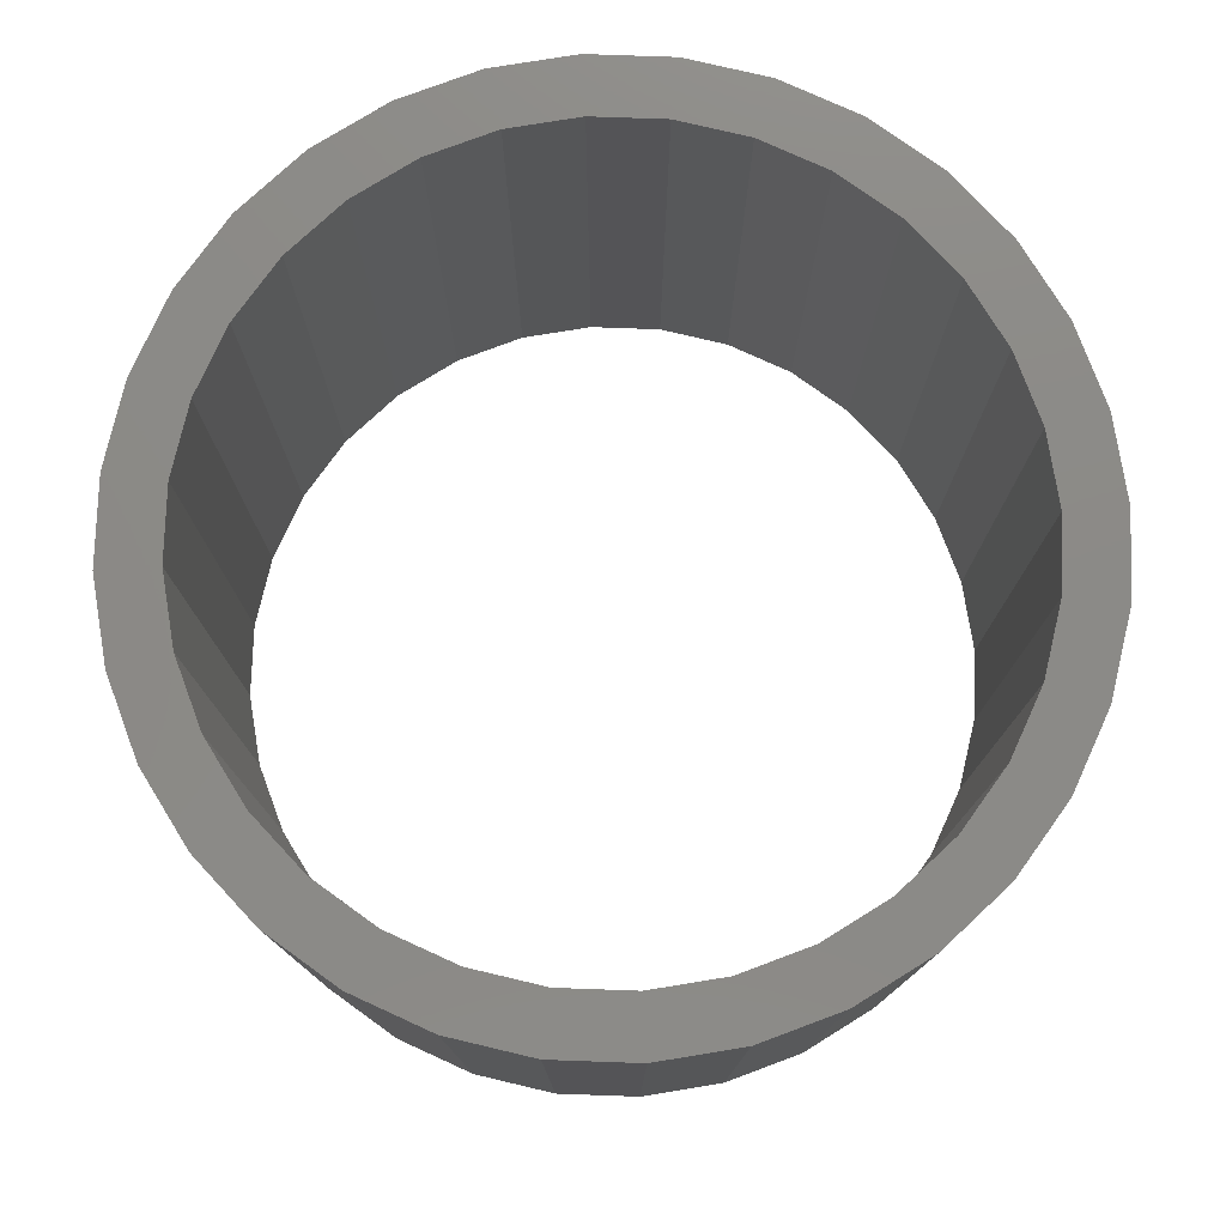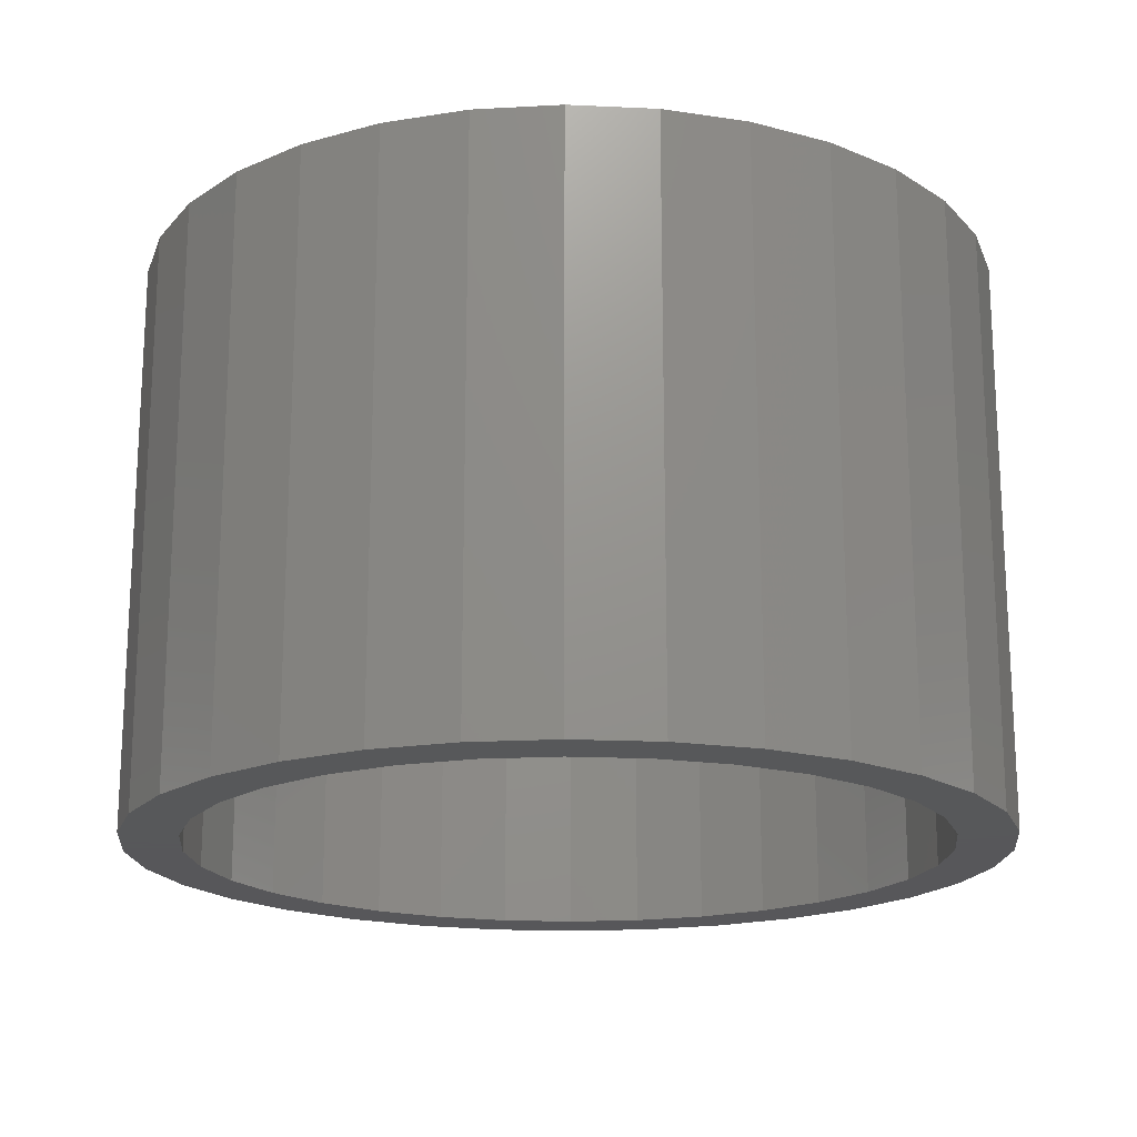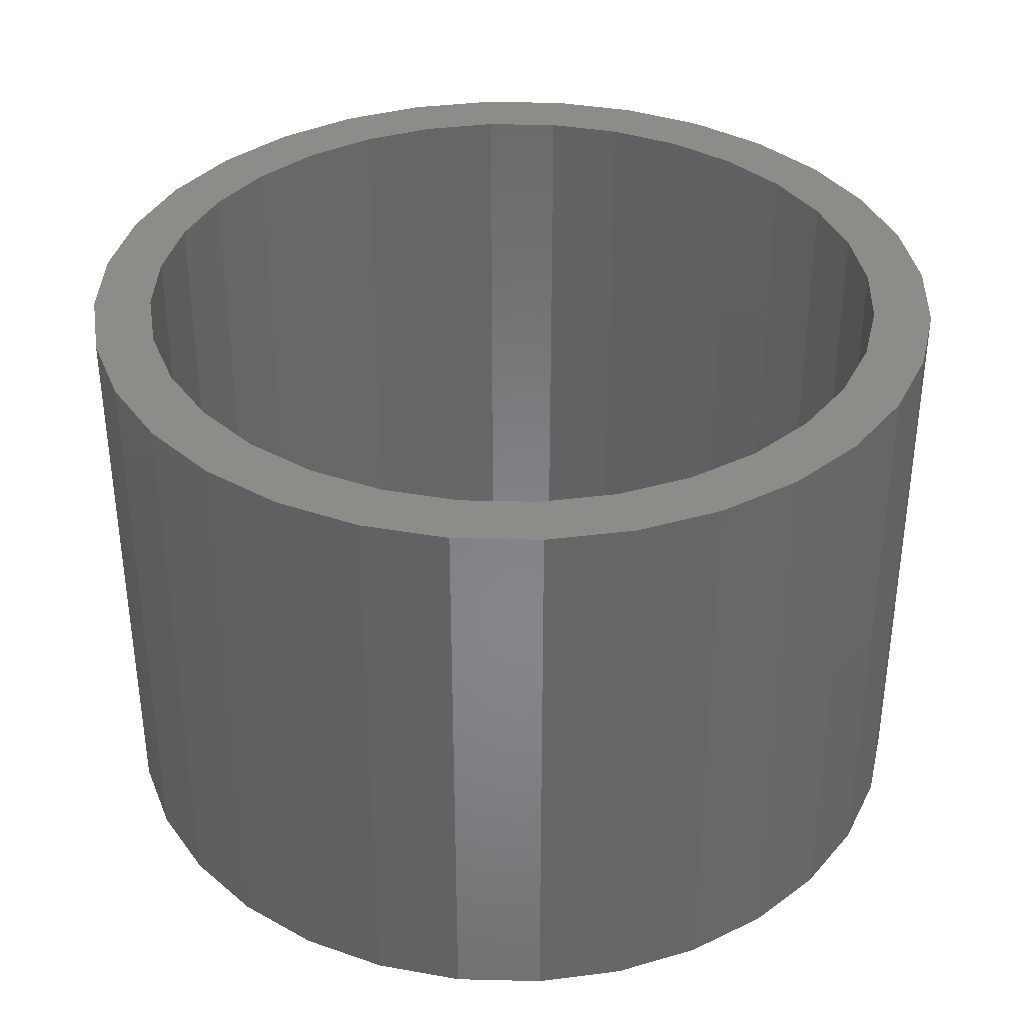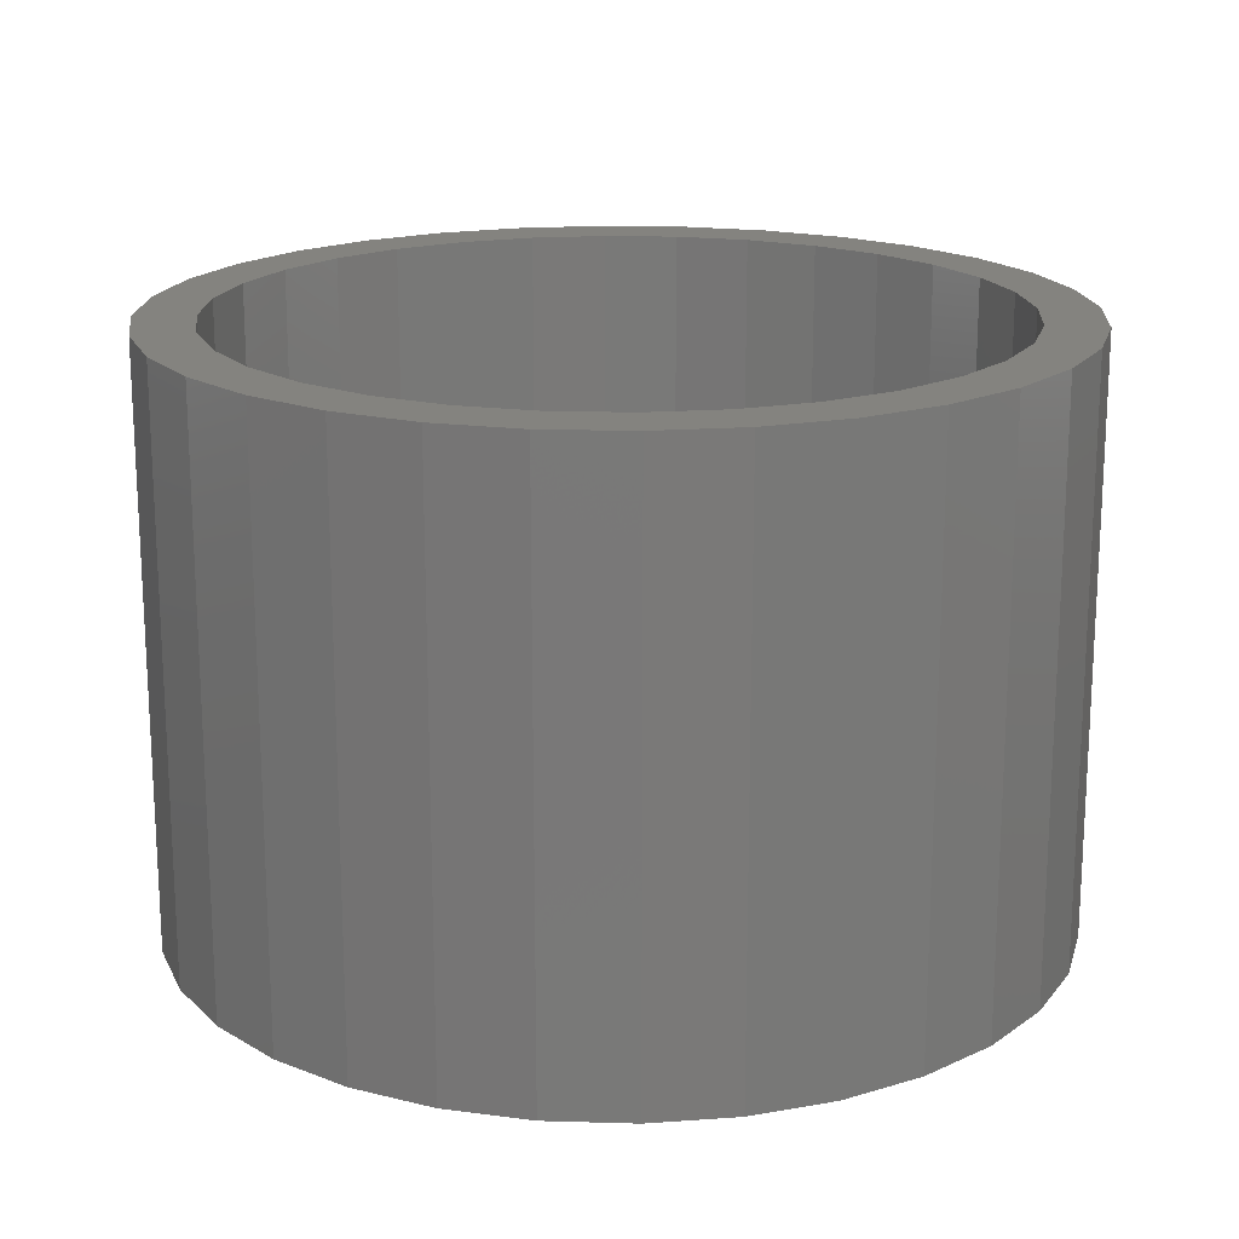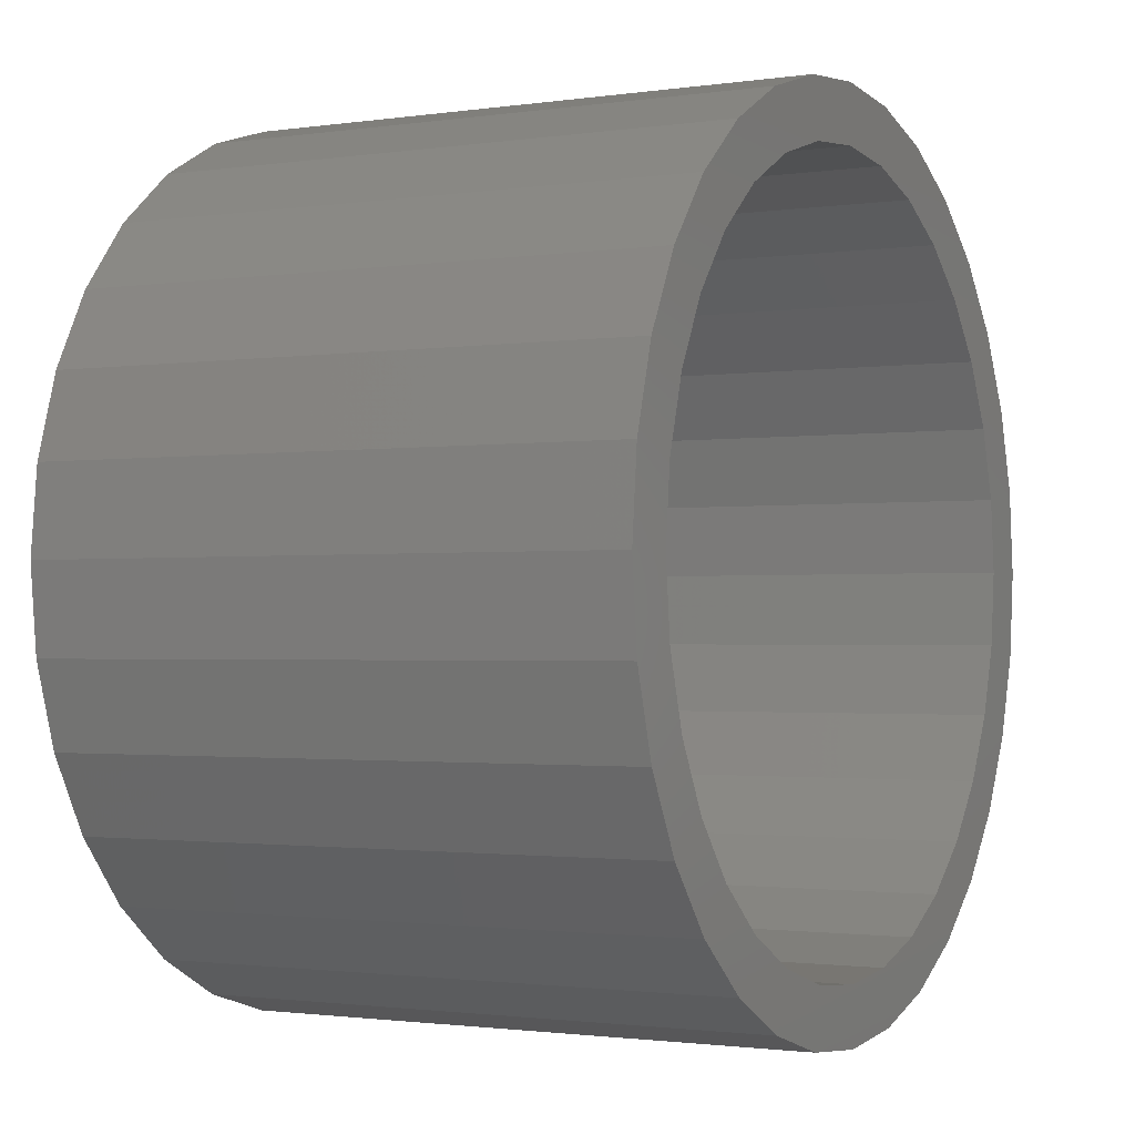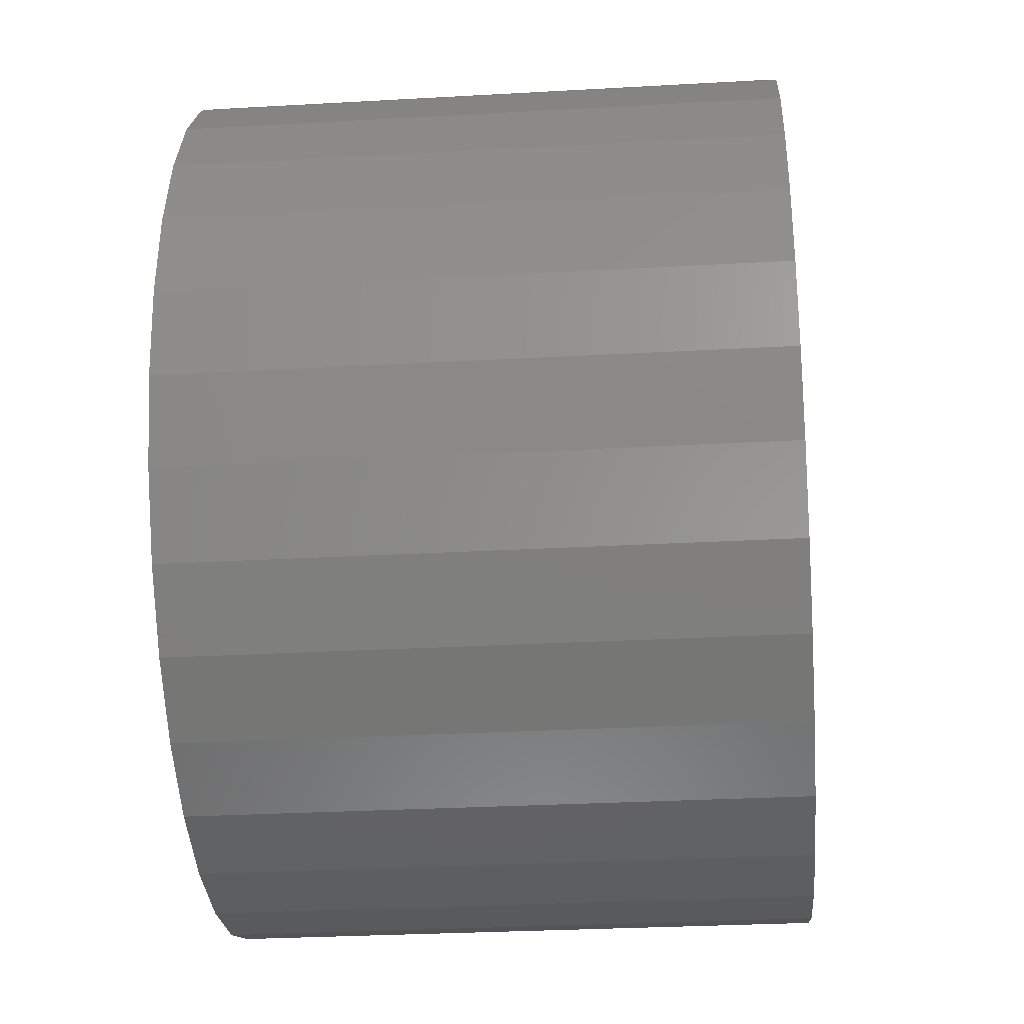
<metadata>
{"format":"stl","ext":"stl","renderer":"f3d","projection":"perspective","resolution":1024,"background":"white","views":[{"elev":77.6,"azim":-138.6,"up":"+Z"},{"elev":-18.2,"azim":-100.8,"up":"+Z"},{"elev":36.5,"azim":-138.8,"up":"+Z"},{"elev":18.0,"azim":98.9,"up":"+Z"},{"elev":-1.5,"azim":118.3,"up":"+Y"},{"elev":-29.3,"azim":94.8,"up":"+Y"}]}
</metadata>
<code>
# stl→obj: 128 verts, 256 faces
v 7.5 0 10
v 7.356 1.463 0
v 7.356 1.463 10
v 7.5 0 0
v -7.5 0 0
v -7.356 1.463 10
v -7.356 1.463 0
v -7.5 0 10
v 1.463 7.356 0
v 0 7.5 10
v 1.463 7.356 10
v 0 7.5 0
v -1.463 -7.356 0
v 0 -7.5 10
v -1.463 -7.356 10
v 0 -7.5 0
v -5.303 -5.303 0
v -6.236 -4.167 10
v -6.236 -4.167 0
v -5.303 -5.303 10
v 6.236 4.167 10
v 5.303 5.303 0
v 5.303 5.303 10
v 6.236 4.167 0
v -4.167 6.236 0
v -5.303 5.303 10
v -4.167 6.236 10
v -5.303 5.303 0
v -1.463 7.356 0
v -2.87 6.929 10
v -1.463 7.356 10
v -2.87 6.929 0
v 4.167 -6.236 0
v 5.303 -5.303 10
v 4.167 -6.236 10
v 5.303 -5.303 0
v 6.5 0 0
v 7.356 -1.463 0
v 6.375 -1.268 0
v 6.929 -2.87 0
v 6.375 1.268 0
v 6.005 -2.487 0
v 6.236 -4.167 0
v 5.405 -3.611 0
v 4.596 -4.596 0
v 3.611 -5.405 0
v 2.87 -6.929 0
v 2.487 -6.005 0
v 1.463 -7.356 0
v 1.268 -6.375 0
v 0 -6.5 0
v -1.268 -6.375 0
v -2.487 -6.005 0
v -2.87 -6.929 0
v -3.611 -5.405 0
v -4.167 -6.236 0
v -4.596 -4.596 0
v -5.405 -3.611 0
v -6.005 -2.487 0
v -6.929 -2.87 0
v -6.375 -1.268 0
v -7.356 -1.463 0
v 6.929 2.87 0
v 6.005 2.487 0
v 5.405 3.611 0
v 4.596 4.596 0
v 4.167 6.236 0
v 3.611 5.405 0
v 2.87 6.929 0
v 2.487 6.005 0
v 1.268 6.375 0
v 0 6.5 0
v -1.268 6.375 0
v -2.487 6.005 0
v -3.611 5.405 0
v -4.596 4.596 0
v -5.405 3.611 0
v -6.236 4.167 0
v -6.005 2.487 0
v -6.929 2.87 0
v -6.375 1.268 0
v -6.5 0 0
v 6.929 2.87 10
v 2.87 6.929 10
v 4.167 6.236 10
v -6.236 4.167 10
v -6.929 2.87 10
v 6.5 0 10
v 6.375 1.268 10
v 7.356 -1.463 10
v 6.375 -1.268 10
v 6.005 2.487 10
v 5.405 3.611 10
v 4.596 4.596 10
v 3.611 5.405 10
v 2.487 6.005 10
v 1.268 6.375 10
v 0 6.5 10
v -1.268 6.375 10
v -2.487 6.005 10
v -3.611 5.405 10
v -4.596 4.596 10
v -5.405 3.611 10
v -6.005 2.487 10
v -6.375 1.268 10
v 6.929 -2.87 10
v 6.005 -2.487 10
v 6.236 -4.167 10
v 5.405 -3.611 10
v 4.596 -4.596 10
v 3.611 -5.405 10
v 2.87 -6.929 10
v 2.487 -6.005 10
v 1.463 -7.356 10
v 1.268 -6.375 10
v 0 -6.5 10
v -1.268 -6.375 10
v -2.487 -6.005 10
v -2.87 -6.929 10
v -3.611 -5.405 10
v -4.167 -6.236 10
v -4.596 -4.596 10
v -5.405 -3.611 10
v -6.005 -2.487 10
v -6.929 -2.87 10
v -6.375 -1.268 10
v -7.356 -1.463 10
v -6.5 0 10
f 1 2 3
f 2 1 4
f 5 6 7
f 6 5 8
f 9 10 11
f 10 9 12
f 13 14 15
f 14 13 16
f 17 18 19
f 18 17 20
f 21 22 23
f 22 21 24
f 25 26 27
f 26 25 28
f 29 30 31
f 30 29 32
f 33 34 35
f 34 33 36
f 37 4 38
f 39 38 40
f 4 37 2
f 41 2 37
f 38 39 37
f 42 40 43
f 40 42 39
f 43 44 42
f 36 44 43
f 36 45 44
f 33 45 36
f 33 46 45
f 47 46 33
f 47 48 46
f 49 48 47
f 49 50 48
f 16 50 49
f 16 51 50
f 16 52 51
f 13 52 16
f 13 53 52
f 54 53 13
f 54 55 53
f 56 55 54
f 56 57 55
f 17 57 56
f 17 58 57
f 19 58 17
f 58 19 59
f 60 59 19
f 59 60 61
f 62 61 60
f 2 41 63
f 64 63 41
f 63 64 24
f 65 24 64
f 65 22 24
f 66 22 65
f 66 67 22
f 68 67 66
f 68 69 67
f 70 69 68
f 70 9 69
f 71 9 70
f 72 9 71
f 72 12 9
f 73 12 72
f 73 29 12
f 74 29 73
f 74 32 29
f 75 32 74
f 75 25 32
f 76 25 75
f 76 28 25
f 77 28 76
f 78 77 79
f 77 78 28
f 80 79 81
f 7 81 82
f 61 62 82
f 79 80 78
f 5 82 62
f 81 7 80
f 82 5 7
f 83 24 21
f 24 83 63
f 3 63 83
f 63 3 2
f 67 84 85
f 84 67 69
f 69 11 84
f 11 69 9
f 22 85 23
f 85 22 67
f 80 86 78
f 86 80 87
f 78 26 28
f 26 78 86
f 7 87 80
f 87 7 6
f 88 1 3
f 89 3 83
f 1 88 90
f 91 90 88
f 3 89 88
f 92 83 21
f 83 92 89
f 21 93 92
f 23 93 21
f 23 94 93
f 85 94 23
f 85 95 94
f 84 95 85
f 84 96 95
f 11 96 84
f 11 97 96
f 10 97 11
f 10 98 97
f 10 99 98
f 31 99 10
f 31 100 99
f 30 100 31
f 30 101 100
f 27 101 30
f 27 102 101
f 26 102 27
f 26 103 102
f 86 103 26
f 103 86 104
f 87 104 86
f 104 87 105
f 6 105 87
f 90 91 106
f 107 106 91
f 106 107 108
f 109 108 107
f 109 34 108
f 110 34 109
f 110 35 34
f 111 35 110
f 111 112 35
f 113 112 111
f 113 114 112
f 115 114 113
f 116 114 115
f 116 14 114
f 117 14 116
f 117 15 14
f 118 15 117
f 118 119 15
f 120 119 118
f 120 121 119
f 122 121 120
f 122 20 121
f 123 20 122
f 18 123 124
f 123 18 20
f 125 124 126
f 127 126 128
f 105 6 128
f 124 125 18
f 8 128 6
f 126 127 125
f 128 8 127
f 32 27 30
f 27 32 25
f 12 31 10
f 31 12 29
f 90 4 1
f 4 90 38
f 16 114 14
f 114 16 49
f 47 35 112
f 35 47 33
f 17 121 20
f 121 17 56
f 54 15 119
f 15 54 13
f 19 125 60
f 125 19 18
f 62 8 5
f 8 62 127
f 49 112 114
f 112 49 47
f 34 43 108
f 43 34 36
f 56 119 121
f 119 56 54
f 60 127 62
f 127 60 125
f 108 40 106
f 40 108 43
f 106 38 90
f 38 106 40
f 37 89 41
f 89 37 88
f 128 81 105
f 81 128 82
f 72 97 98
f 97 72 71
f 122 58 123
f 58 122 57
f 68 94 95
f 94 68 66
f 70 95 96
f 95 70 68
f 76 101 102
f 101 76 75
f 74 99 100
f 99 74 73
f 45 109 44
f 109 45 110
f 64 93 65
f 93 64 92
f 41 92 64
f 92 41 89
f 65 94 66
f 94 65 93
f 71 96 97
f 96 71 70
f 104 77 103
f 77 104 79
f 103 76 102
f 76 103 77
f 105 79 104
f 79 105 81
f 75 100 101
f 100 75 74
f 73 98 99
f 98 73 72
f 39 88 37
f 88 39 91
f 45 111 110
f 111 45 46
f 55 122 120
f 122 55 57
f 52 118 117
f 118 52 53
f 123 59 124
f 59 123 58
f 126 82 128
f 82 126 61
f 50 116 115
f 116 50 51
f 46 113 111
f 113 46 48
f 42 91 39
f 91 42 107
f 44 107 42
f 107 44 109
f 53 120 118
f 120 53 55
f 51 117 116
f 117 51 52
f 124 61 126
f 61 124 59
f 48 115 113
f 115 48 50

</code>
